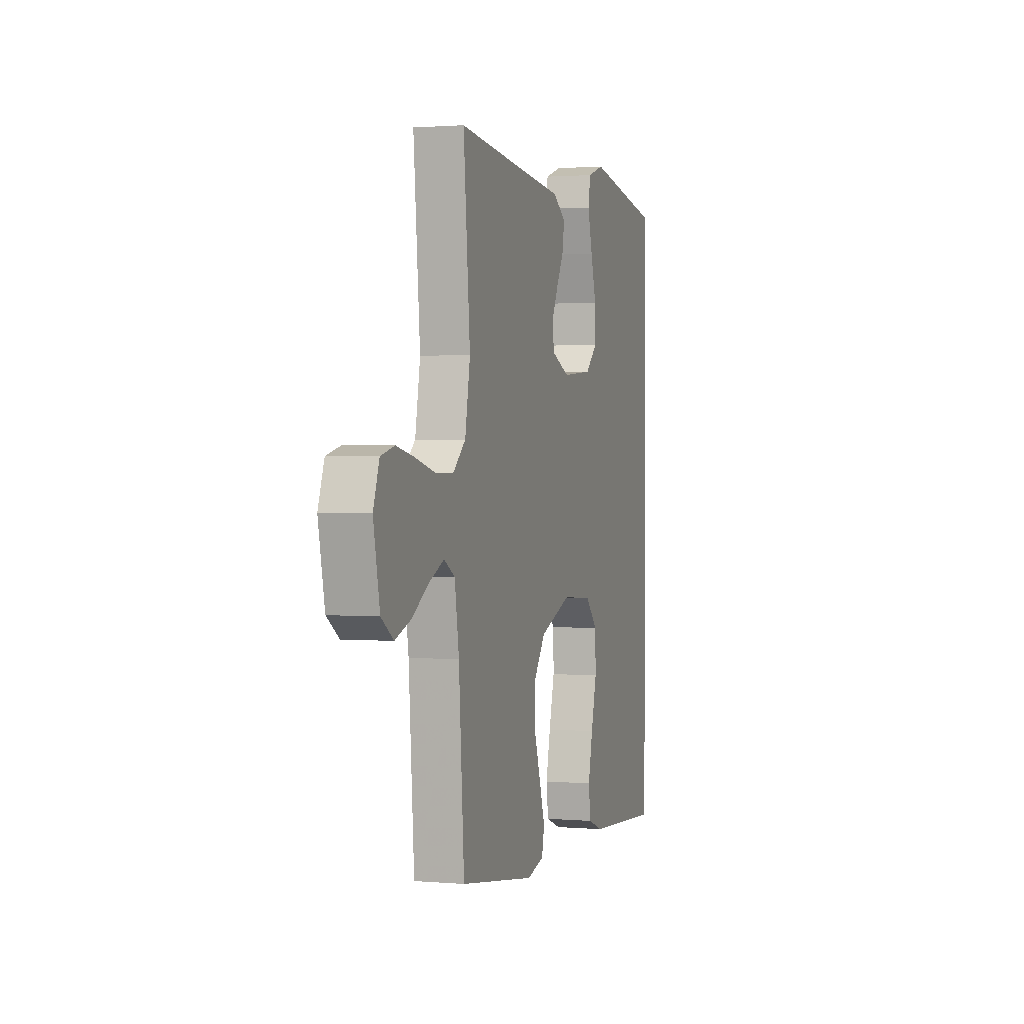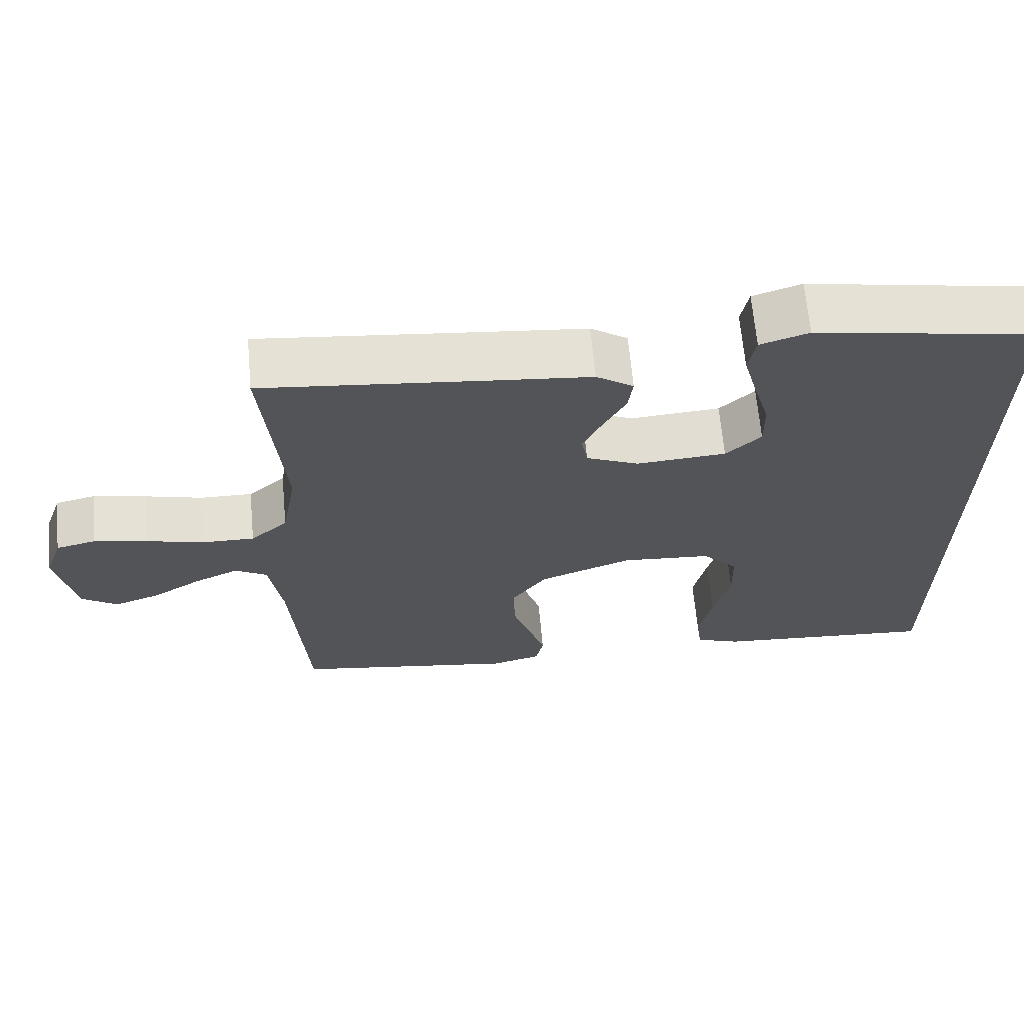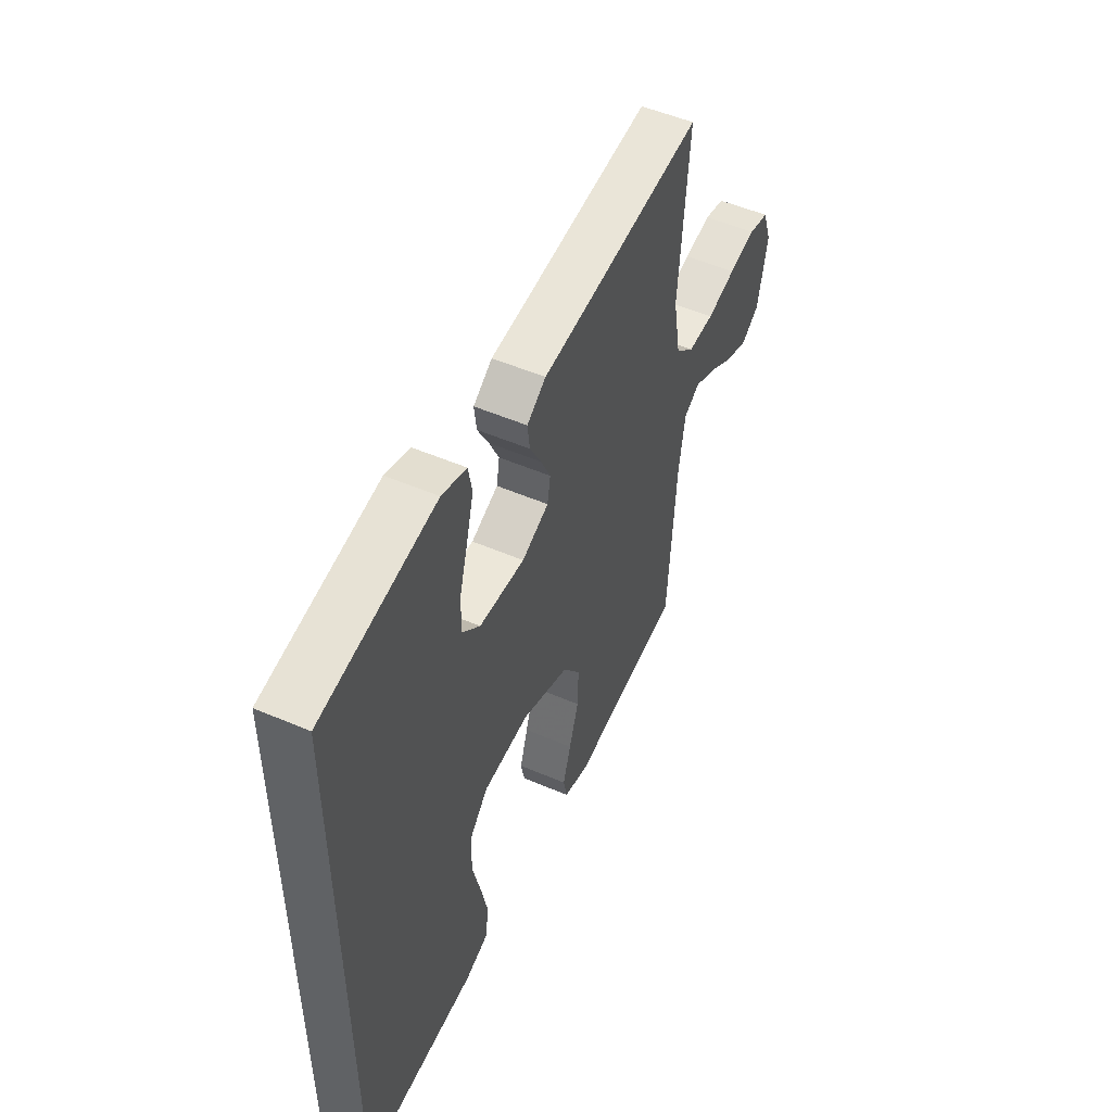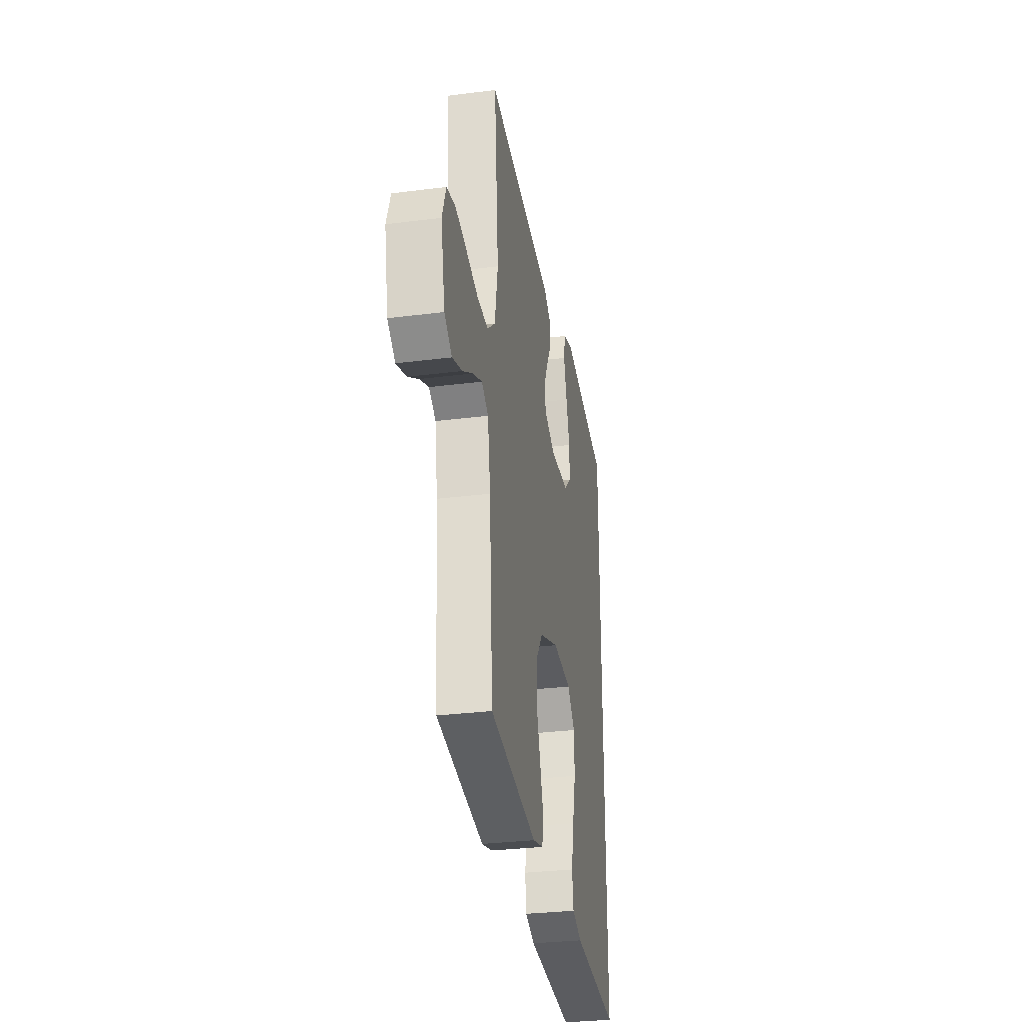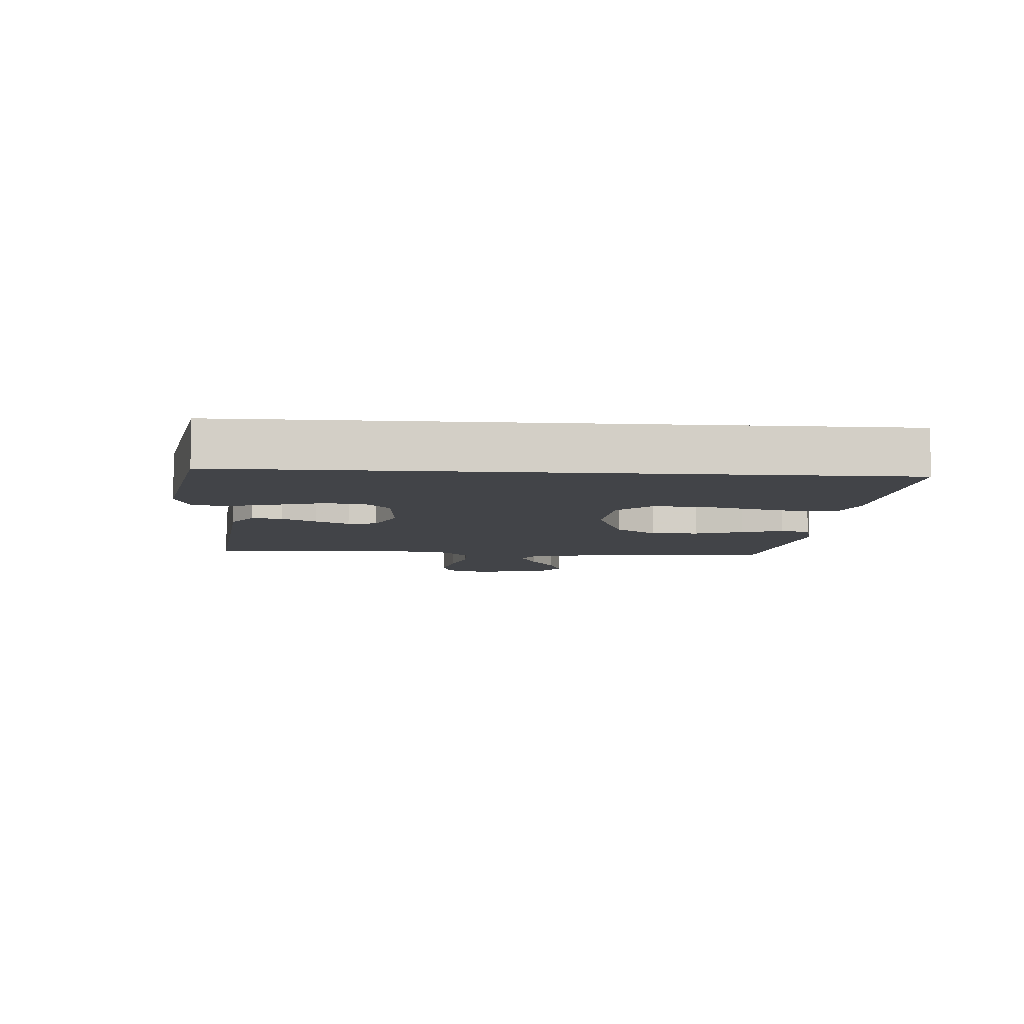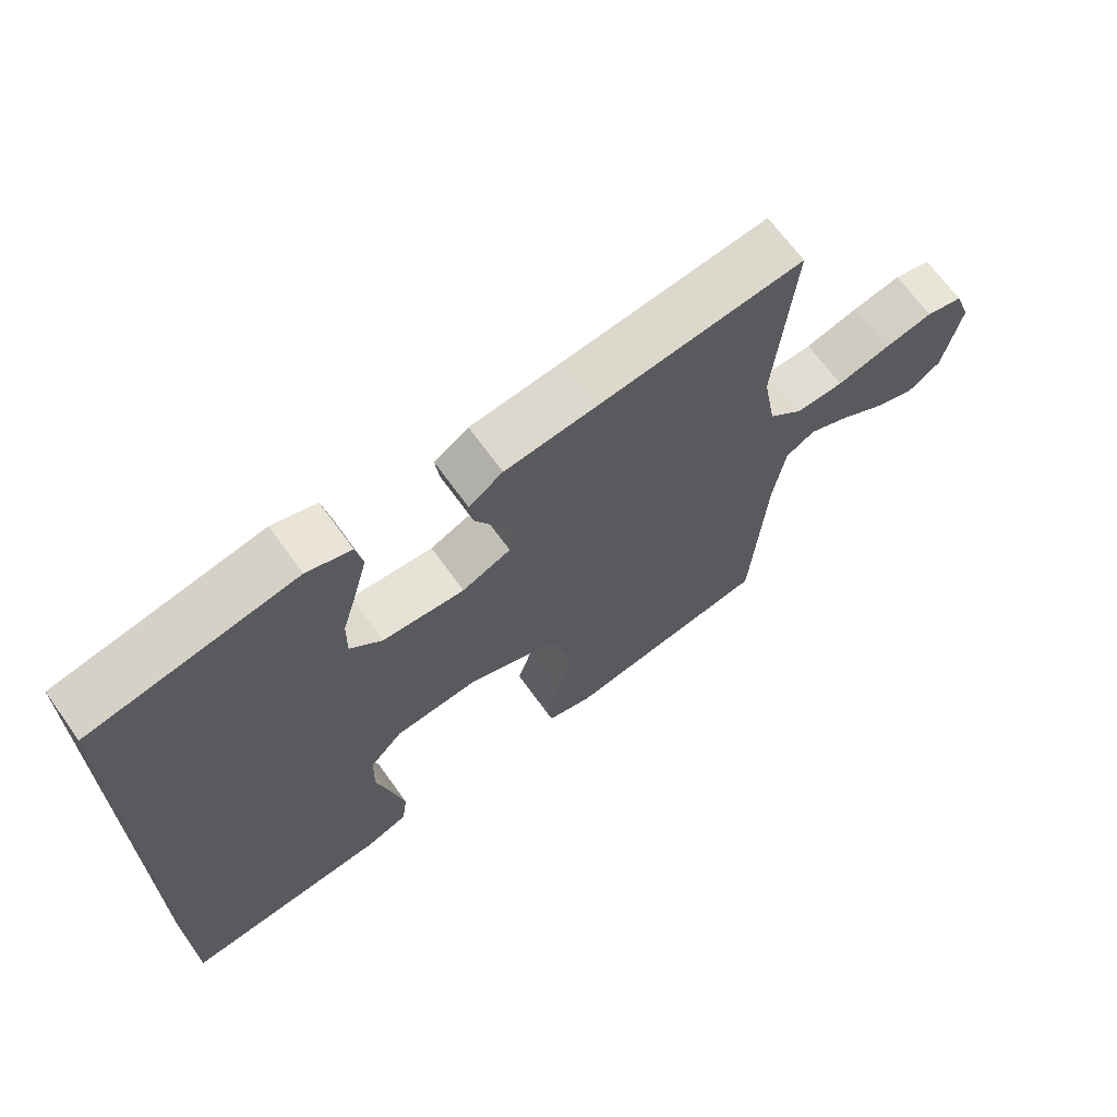
<metadata>
{"format":"obj","ext":"obj","renderer":"f3d","projection":"perspective","resolution":1024,"background":"white","views":[{"elev":1.6,"azim":-72.9,"up":"+Z"},{"elev":65.7,"azim":-5.2,"up":"+Z"},{"elev":51.5,"azim":115.1,"up":"+Z"},{"elev":-31.0,"azim":-79.7,"up":"+Z"},{"elev":-7.7,"azim":85.9,"up":"+Y"},{"elev":67.4,"azim":144.3,"up":"+Z"}]}
</metadata>
<code>
v 0.5 0.07 0.474
v 0.5 0.07 -0.561
v 0.2 0.07 -0.539
v 0.139 0.07 -0.516
v 0.131 0.07 -0.455
v 0.149 0.07 -0.374
v 0.171 0.07 -0.287
v 0.169 0.07 -0.211
v 0.121 0.07 -0.16
v 0 0.07 -0.151
v -0.124 0.07 -0.198
v -0.171 0.07 -0.263
v -0.169 0.07 -0.339
v -0.144 0.07 -0.415
v -0.123 0.07 -0.481
v -0.133 0.07 -0.528
v -0.2 0.07 -0.546
v -0.5 0.07 -0.5
v -0.521 0.07 -0.2
v -0.538 0.07 -0.091
v -0.581 0.07 -0.066
v -0.64 0.07 -0.093
v -0.706 0.07 -0.134
v -0.768 0.07 -0.156
v -0.816 0.07 -0.123
v -0.841 0.07 0
v -0.817 0.07 0.067
v -0.763 0.07 0.08
v -0.691 0.07 0.065
v -0.614 0.07 0.045
v -0.544 0.07 0.044
v -0.494 0.07 0.088
v -0.474 0.07 0.2
v -0.5 0.07 0.5
v -0.2 0.07 0.469
v -0.067 0.07 0.456
v -0.017 0.07 0.422
v -0.023 0.07 0.374
v -0.053 0.07 0.319
v -0.079 0.07 0.265
v -0.071 0.07 0.219
v 0 0.07 0.188
v 0.12 0.07 0.197
v 0.167 0.07 0.241
v 0.166 0.07 0.308
v 0.144 0.07 0.384
v 0.125 0.07 0.455
v 0.135 0.07 0.507
v 0.2 0.07 0.528
v 0.5 0 0.474
v 0.5 0 -0.561
v 0.2 0 -0.539
v 0.139 0 -0.516
v 0.131 0 -0.455
v 0.149 0 -0.374
v 0.171 0 -0.287
v 0.169 0 -0.211
v 0.121 0 -0.16
v 0 0 -0.151
v -0.124 0 -0.198
v -0.171 0 -0.263
v -0.169 0 -0.339
v -0.144 0 -0.415
v -0.123 0 -0.481
v -0.133 0 -0.528
v -0.2 0 -0.546
v -0.5 0 -0.5
v -0.521 0 -0.2
v -0.538 0 -0.091
v -0.581 0 -0.066
v -0.64 0 -0.093
v -0.706 0 -0.134
v -0.768 0 -0.156
v -0.816 0 -0.123
v -0.841 0 0
v -0.817 0 0.067
v -0.763 0 0.08
v -0.691 0 0.065
v -0.614 0 0.045
v -0.544 0 0.044
v -0.494 0 0.088
v -0.474 0 0.2
v -0.5 0 0.5
v -0.2 0 0.469
v -0.067 0 0.456
v -0.017 0 0.422
v -0.023 0 0.374
v -0.053 0 0.319
v -0.079 0 0.265
v -0.071 0 0.219
v 0 0 0.188
v 0.12 0 0.197
v 0.167 0 0.241
v 0.166 0 0.308
v 0.144 0 0.384
v 0.125 0 0.455
v 0.135 0 0.507
v 0.2 0 0.528
f 45 46 47 48
f 45 48 49 1
f 36 37 38 39
f 35 36 39 40
f 33 34 35 40
f 32 33 40 41
f 27 28 29 30
f 25 26 27 30
f 25 30 31
f 22 23 24 25
f 21 22 25 31
f 20 21 31 32
f 16 17 18 19
f 13 14 15 16
f 13 16 19 20
f 4 5 6 7
f 2 3 4 7
f 2 7 8
f 44 45 1 2
f 43 44 2 8
f 42 43 8 9
f 41 42 9 10
f 32 41 10 11
f 12 13 20 32
f 11 12 32
f 97 96 95 94
f 50 98 97 94
f 88 87 86 85
f 89 88 85 84
f 89 84 83 82
f 90 89 82 81
f 79 78 77 76
f 79 76 75 74
f 80 79 74
f 74 73 72 71
f 80 74 71 70
f 81 80 70 69
f 68 67 66 65
f 65 64 63 62
f 69 68 65 62
f 56 55 54 53
f 56 53 52 51
f 57 56 51
f 51 50 94 93
f 57 51 93 92
f 58 57 92 91
f 59 58 91 90
f 60 59 90 81
f 81 69 62 61
f 81 61 60
f 1 50 51 2
f 2 51 52 3
f 3 52 53 4
f 4 53 54 5
f 5 54 55 6
f 6 55 56 7
f 7 56 57 8
f 8 57 58 9
f 9 58 59 10
f 10 59 60 11
f 11 60 61 12
f 12 61 62 13
f 13 62 63 14
f 14 63 64 15
f 15 64 65 16
f 16 65 66 17
f 17 66 67 18
f 18 67 68 19
f 19 68 69 20
f 20 69 70 21
f 21 70 71 22
f 22 71 72 23
f 23 72 73 24
f 24 73 74 25
f 25 74 75 26
f 26 75 76 27
f 27 76 77 28
f 28 77 78 29
f 29 78 79 30
f 30 79 80 31
f 31 80 81 32
f 32 81 82 33
f 33 82 83 34
f 34 83 84 35
f 35 84 85 36
f 36 85 86 37
f 37 86 87 38
f 38 87 88 39
f 39 88 89 40
f 40 89 90 41
f 41 90 91 42
f 42 91 92 43
f 43 92 93 44
f 44 93 94 45
f 45 94 95 46
f 46 95 96 47
f 47 96 97 48
f 48 97 98 49
f 49 98 50 1

</code>
